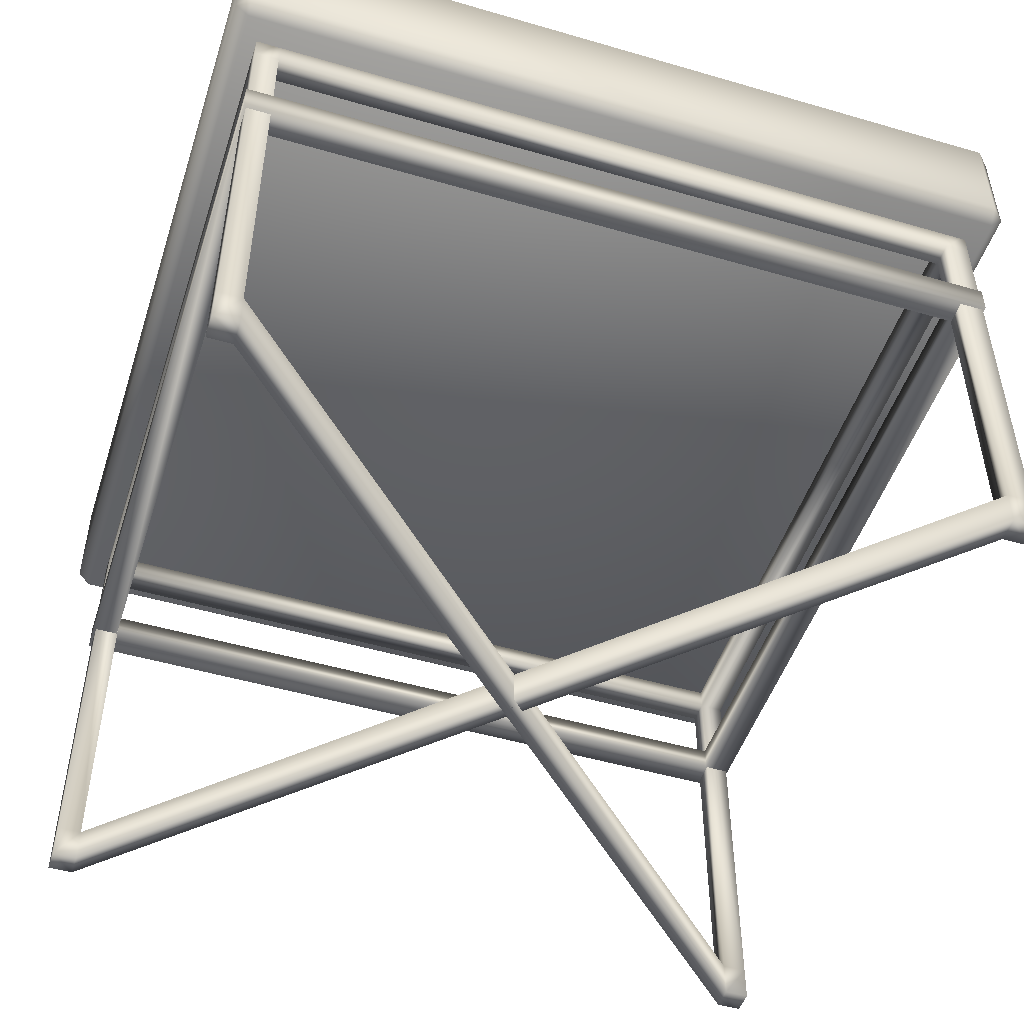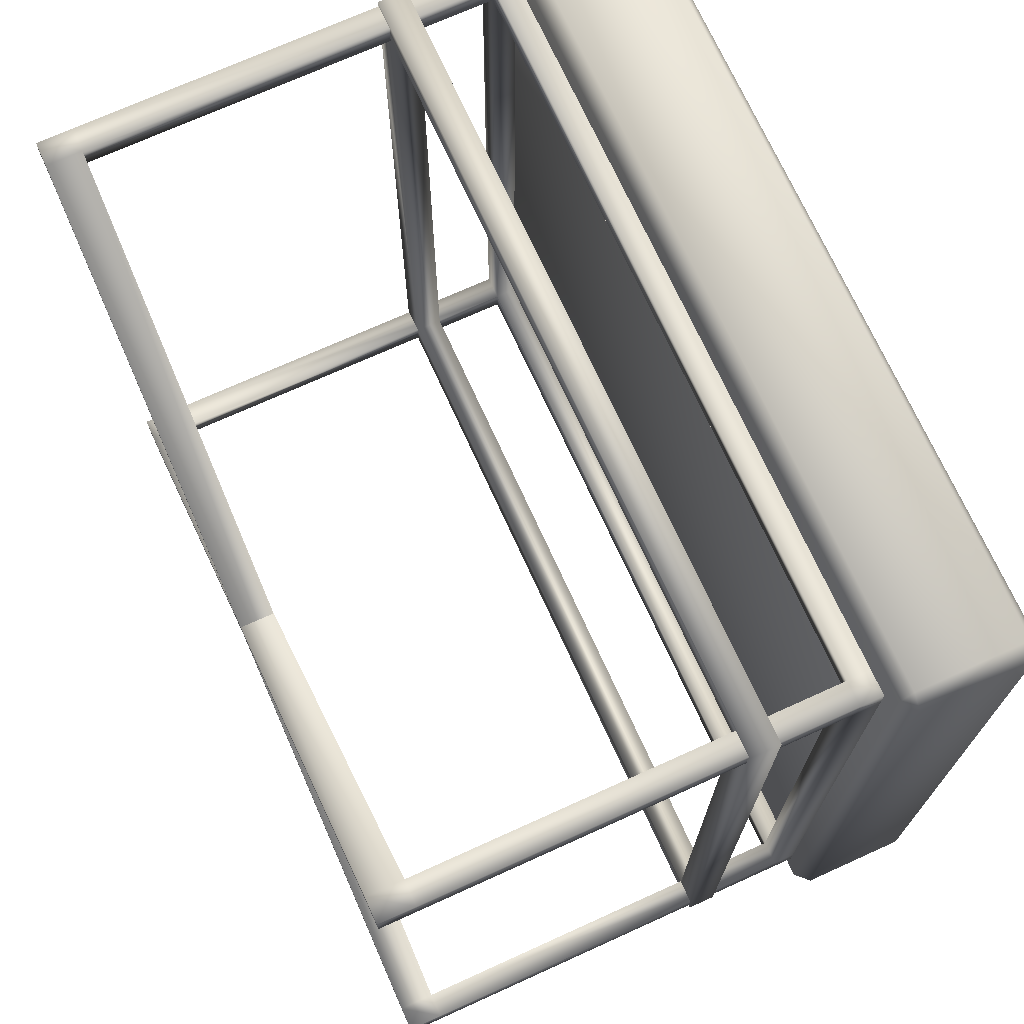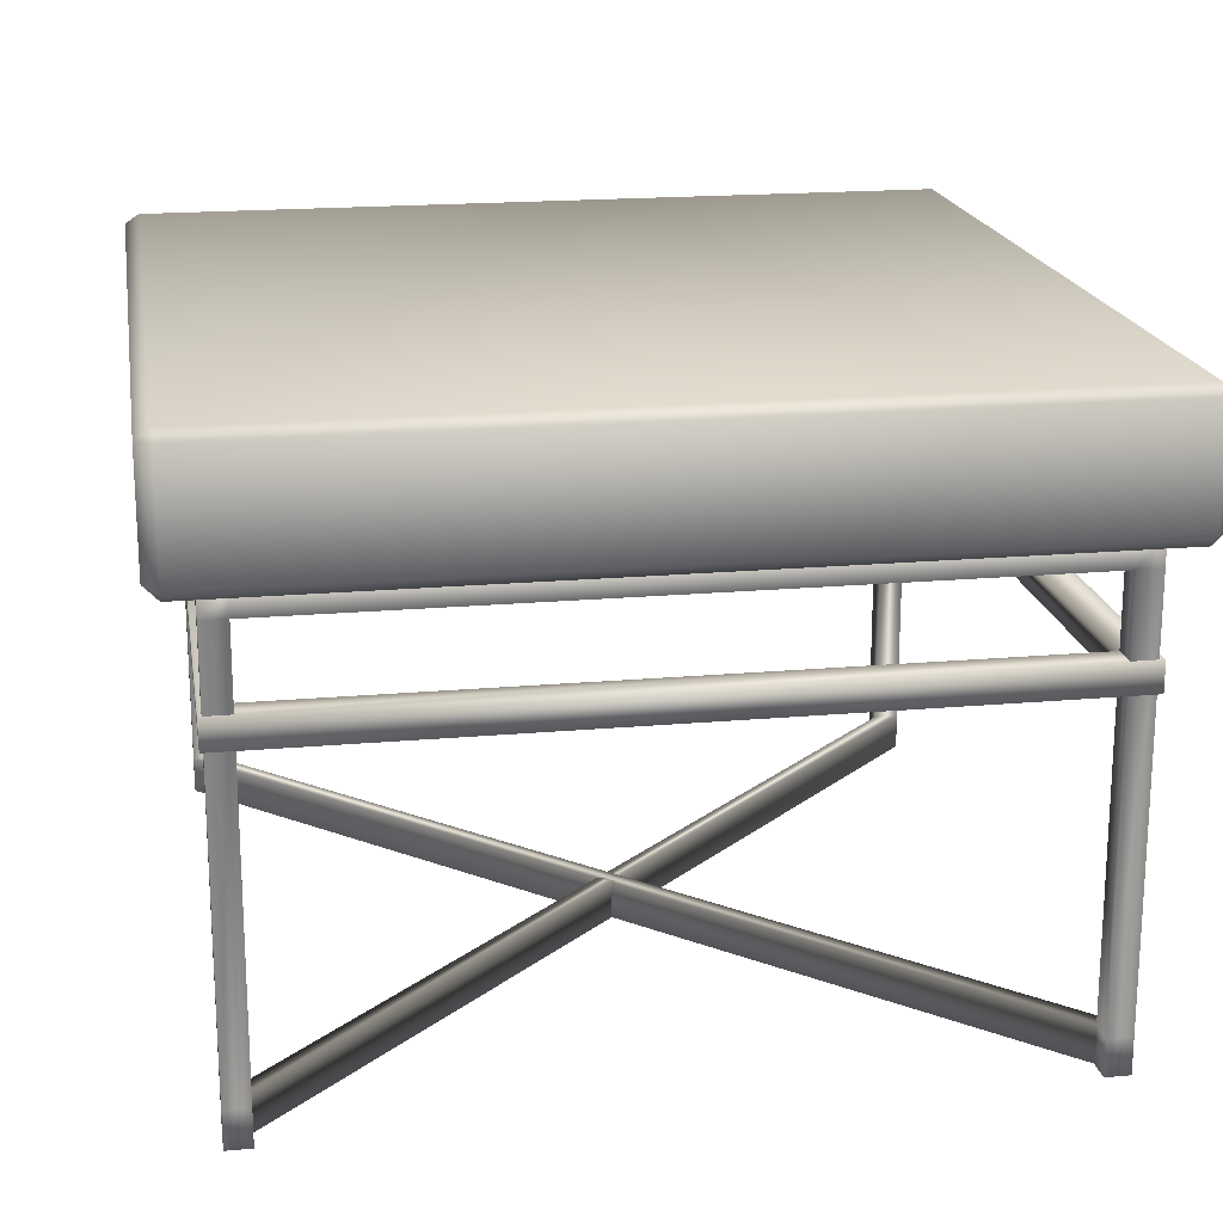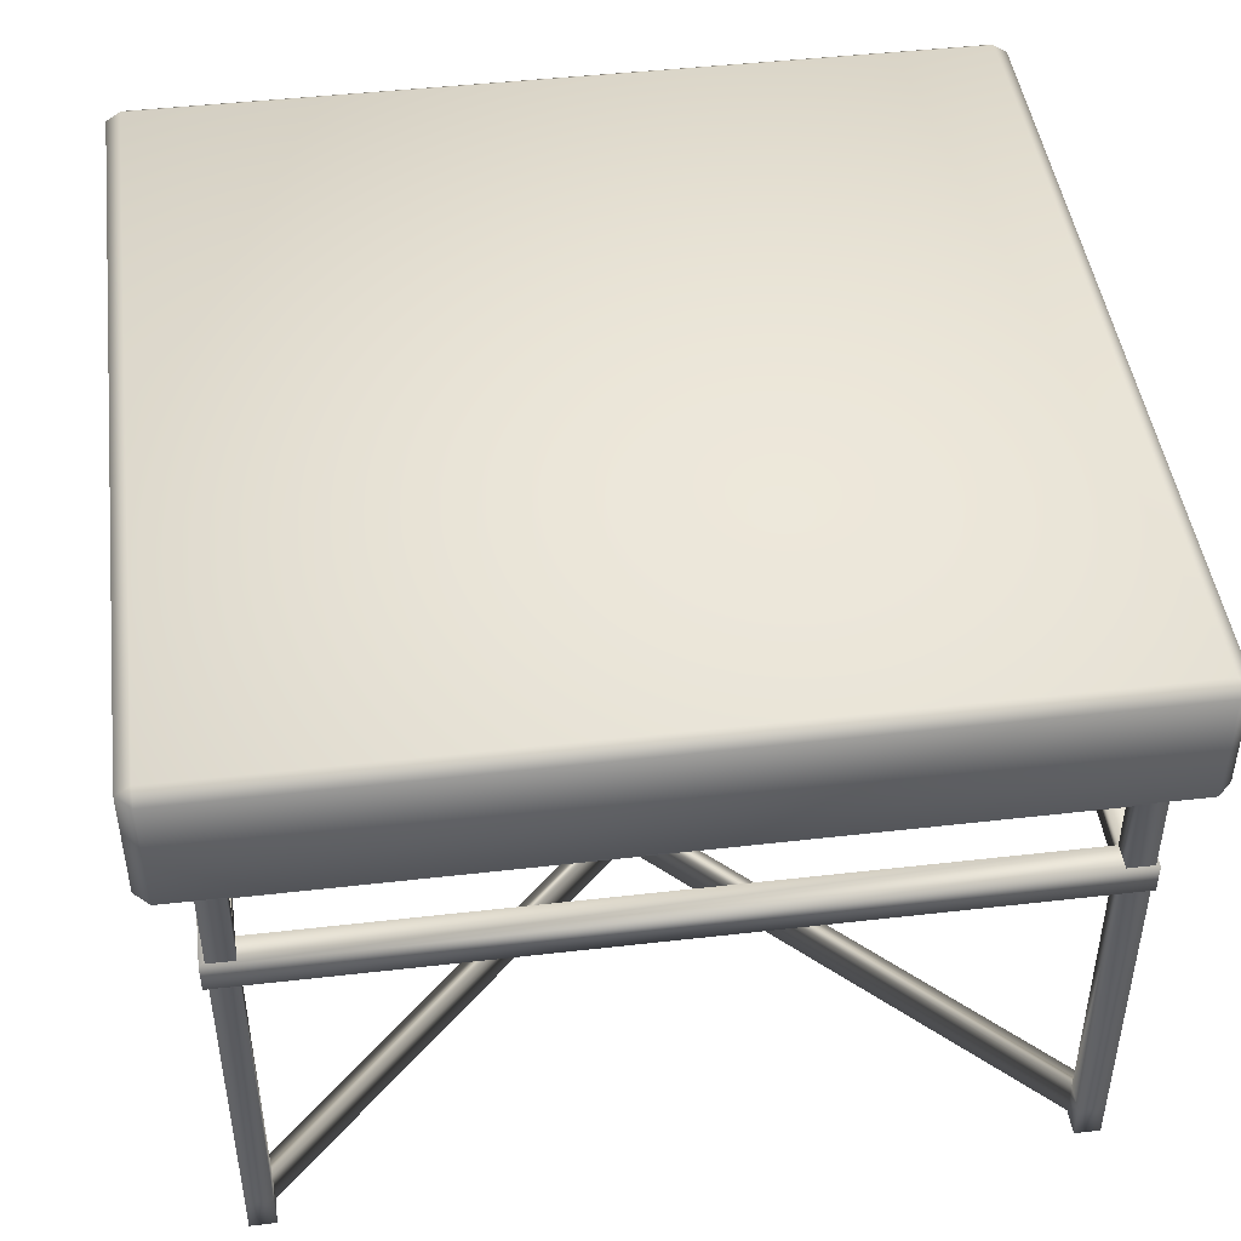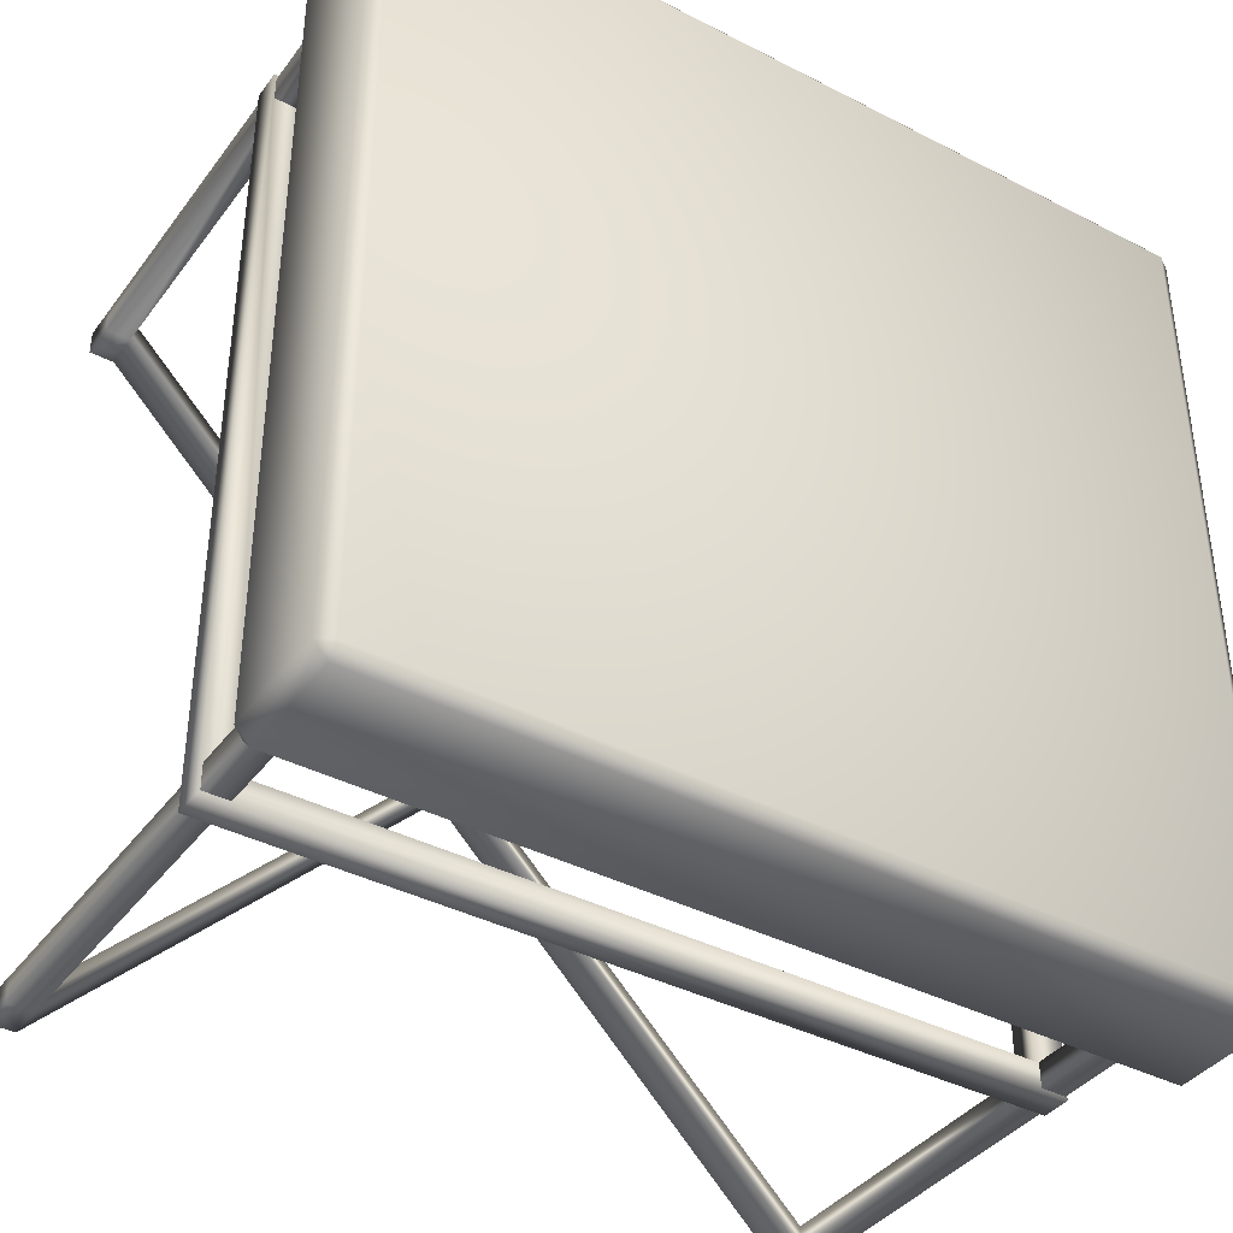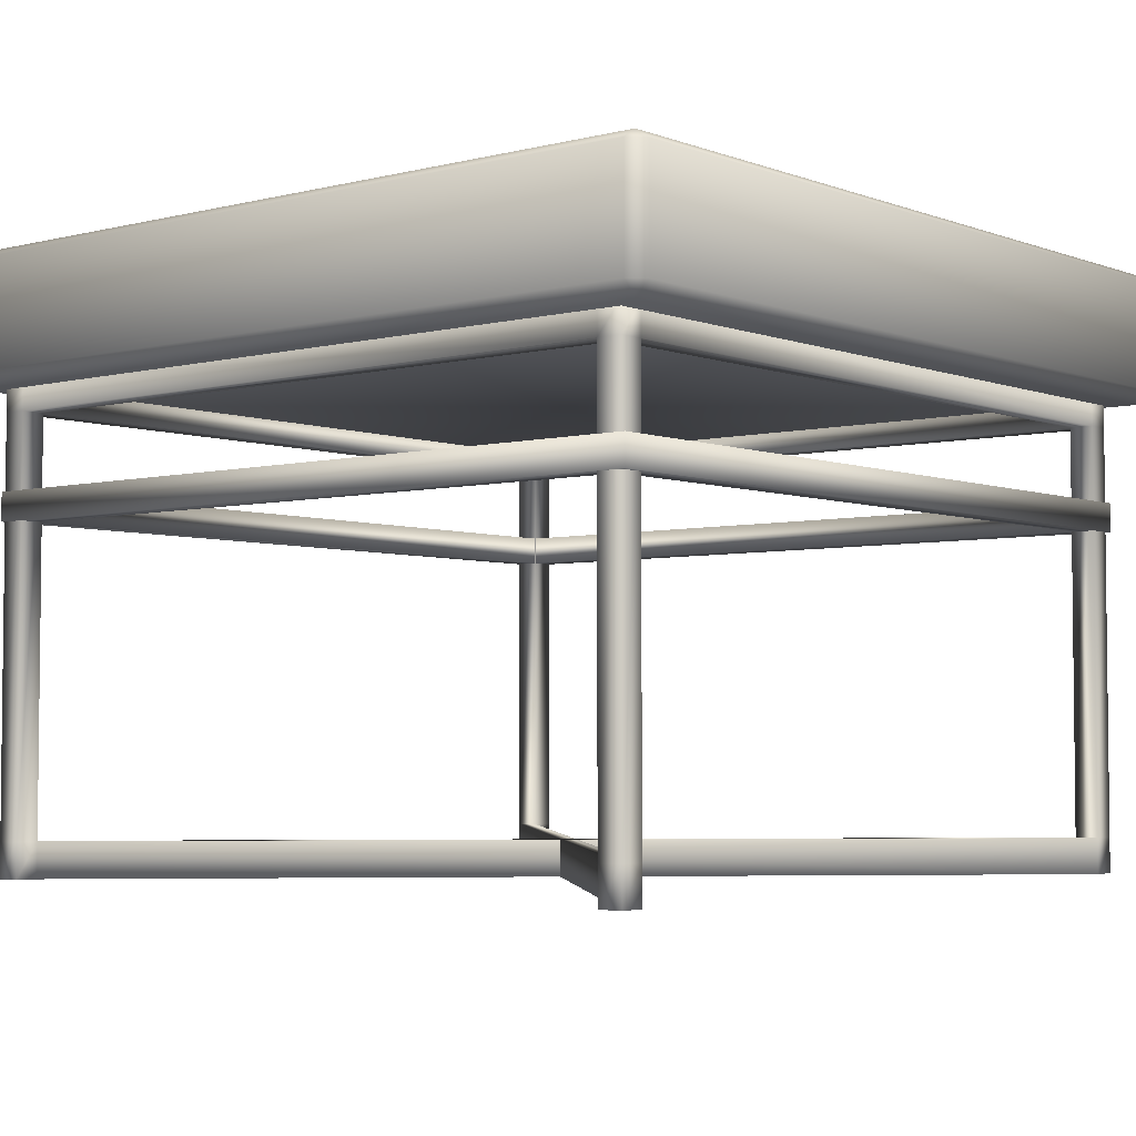
<metadata>
{"format":"obj","ext":"obj","renderer":"f3d","projection":"perspective","resolution":1024,"background":"white","views":[{"elev":-49.3,"azim":162.1,"up":"+Y"},{"elev":71.7,"azim":65.6,"up":"+Z"},{"elev":18.9,"azim":-99.6,"up":"+Y"},{"elev":45.7,"azim":82.5,"up":"+Y"},{"elev":-39.2,"azim":147.2,"up":"+Z"},{"elev":-3.9,"azim":-50.4,"up":"+Y"}]}
</metadata>
<code>
o pouffes.004
v -1.138 0.3976 1.127
v -1.138 0.4362 1.166
v -1.177 0.4362 1.127
v -1.138 0.7397 1.166
v -1.138 0.765 1.127
v -1.177 0.7397 1.127
v -1.138 0.3976 -1.122
v -1.177 0.4362 -1.122
v -1.138 0.4362 -1.16
v -1.138 0.765 -1.122
v -1.138 0.7397 -1.16
v -1.177 0.7397 -1.122
v 1.13 0.3976 1.127
v 1.168 0.4362 1.127
v 1.13 0.4362 1.166
v 1.13 0.765 1.127
v 1.13 0.7397 1.166
v 1.168 0.7397 1.127
v 1.13 0.3976 -1.122
v 1.13 0.4362 -1.16
v 1.168 0.4362 -1.122
v 1.13 0.765 -1.122
v 1.168 0.7397 -1.122
v 1.13 0.7397 -1.16
v 1.019 -0.8058 1.047
v 1.088 -0.8058 1.047
v 1.019 0.3347 1.047
v 1.088 -0.8058 0.9795
v 1.019 -0.8058 0.9795
v 1.019 0.3347 0.9795
v 1.088 0.3347 1.047
v 1.088 0.3347 0.9795
v 1.088 -0.9051 1.047
v 1.019 -0.9051 1.047
v 1.088 -0.9051 0.9795
v 1.019 -0.9051 0.9795
v -1.086 -0.8058 1.047
v -1.017 -0.8058 1.047
v -1.086 0.3347 1.047
v -1.017 -0.8058 0.9795
v -1.086 -0.8058 0.9795
v -1.086 0.3347 0.9795
v -1.017 0.3347 1.047
v -1.017 0.3347 0.9795
v -1.017 -0.9051 1.047
v -1.086 -0.9051 1.047
v -1.017 -0.9051 0.9795
v -1.086 -0.9051 0.9795
v -1.086 -0.8058 -0.9821
v -1.017 -0.8058 -0.9821
v -1.086 0.3347 -0.9821
v -1.017 -0.8058 -1.05
v -1.086 -0.8058 -1.05
v -1.086 0.3347 -1.05
v -1.017 0.3347 -0.9821
v -1.017 0.3347 -1.05
v -1.017 -0.9051 -0.9821
v -1.086 -0.9051 -0.9821
v -1.017 -0.9051 -1.05
v -1.086 -0.9051 -1.05
v 1.019 -0.8058 -0.9821
v 1.088 -0.8058 -0.9821
v 1.019 0.3347 -0.9821
v 1.088 -0.8058 -1.05
v 1.019 -0.8058 -1.05
v 1.019 0.3347 -1.05
v 1.088 0.3347 -0.9821
v 1.088 0.3347 -1.05
v 1.088 -0.9051 -0.9821
v 1.019 -0.9051 -0.9821
v 1.088 -0.9051 -1.05
v 1.019 -0.9051 -1.05
v 1.019 0.415 1.047
v 1.019 0.415 0.9795
v 1.088 0.415 1.047
v 1.088 0.415 0.9795
v -1.086 0.415 1.047
v -1.086 0.415 0.9795
v -1.017 0.415 1.047
v -1.017 0.415 0.9795
v -1.086 0.415 -0.9821
v -1.086 0.415 -1.05
v -1.017 0.415 -0.9821
v -1.017 0.415 -1.05
v 1.019 0.415 -0.9821
v 1.019 0.415 -1.05
v 1.088 0.415 -0.9821
v 1.088 0.415 -1.05
v 1.02 0.04243 0.9863
v -1.016 0.04243 0.9863
v 1.02 0.1228 0.9863
v -1.016 0.1228 0.9863
v -1.016 0.04243 -0.9842
v -1.016 0.1228 -0.9842
v 1.02 0.1228 -0.9842
v 1.02 0.04243 -0.9842
v -1.091 0.1228 1.061
v 1.095 0.1228 1.061
v -1.091 0.04243 1.061
v 1.095 0.04243 1.061
v -1.091 0.1228 -1.059
v 1.095 0.1228 -1.059
v -1.091 0.04243 -1.059
v 1.095 0.04243 -1.059
f 15 17 4 2
f 21 23 18 14
f 22 10 5 16
f 3 6 12 8
f 9 11 24 20
f 1 2 3
f 4 5 6
f 7 8 9
f 10 11 12
f 13 14 15
f 16 17 18
f 19 20 21
f 22 23 24
f 7 1 3 8
f 2 4 6 3
f 5 10 12 6
f 11 9 8 12
f 19 7 9 20
f 10 22 24 11
f 23 21 20 24
f 13 19 21 14
f 22 16 18 23
f 17 15 14 18
f 1 13 15 2
f 16 5 4 17
f 7 19 13 1
f 56 54 82 84
f 57 59 36 34
f 26 28 32 31
f 27 30 29 25
f 29 30 32 28
f 25 26 31 27
f 34 36 35 33
f 29 28 35 36
f 26 25 34 33
f 28 26 33 35
f 39 43 79 77
f 38 37 46 45
f 38 40 44 43
f 39 42 41 37
f 41 42 44 40
f 37 38 43 39
f 46 48 47 45
f 72 70 45 47
f 37 41 48 46
f 41 40 47 48
f 85 86 84 83
f 50 57 34 25
f 50 52 56 55
f 51 54 53 49
f 53 54 56 52
f 49 50 55 51
f 58 60 59 57
f 49 53 60 58
f 53 52 59 60
f 50 49 58 57
f 63 85 83 55
f 62 61 70 69
f 62 64 68 67
f 63 66 65 61
f 65 66 68 64
f 61 62 67 63
f 70 72 71 69
f 64 62 69 71
f 65 72 47 40
f 65 64 71 72
f 59 52 29 36
f 52 50 25 29
f 70 61 38 45
f 61 65 40 38
f 75 76 74 73
f 79 80 78 77
f 83 84 82 81
f 87 88 86 85
f 54 51 81 82
f 80 79 73 74
f 27 31 75 73
f 87 85 74 76
f 83 81 78 80
f 42 39 77 78
f 31 32 76 75
f 67 68 88 87
f 67 87 76 32
f 55 83 80 44
f 44 80 74 30
f 68 66 86 88
f 79 43 27 73
f 43 44 30 27
f 86 66 56 84
f 66 63 55 56
f 85 63 30 74
f 63 67 32 30
f 81 51 42 78
f 51 55 44 42
f 97 99 100 98
f 101 102 104 103
f 93 96 95 94
f 97 101 103 99
f 90 93 94 92
f 100 104 102 98
f 91 92 97 98
f 90 89 100 99
f 94 95 102 101
f 96 93 103 104
f 92 94 101 97
f 95 91 98 102
f 93 90 99 103
f 89 96 104 100
f 96 89 91 95
f 89 90 92 91

</code>
